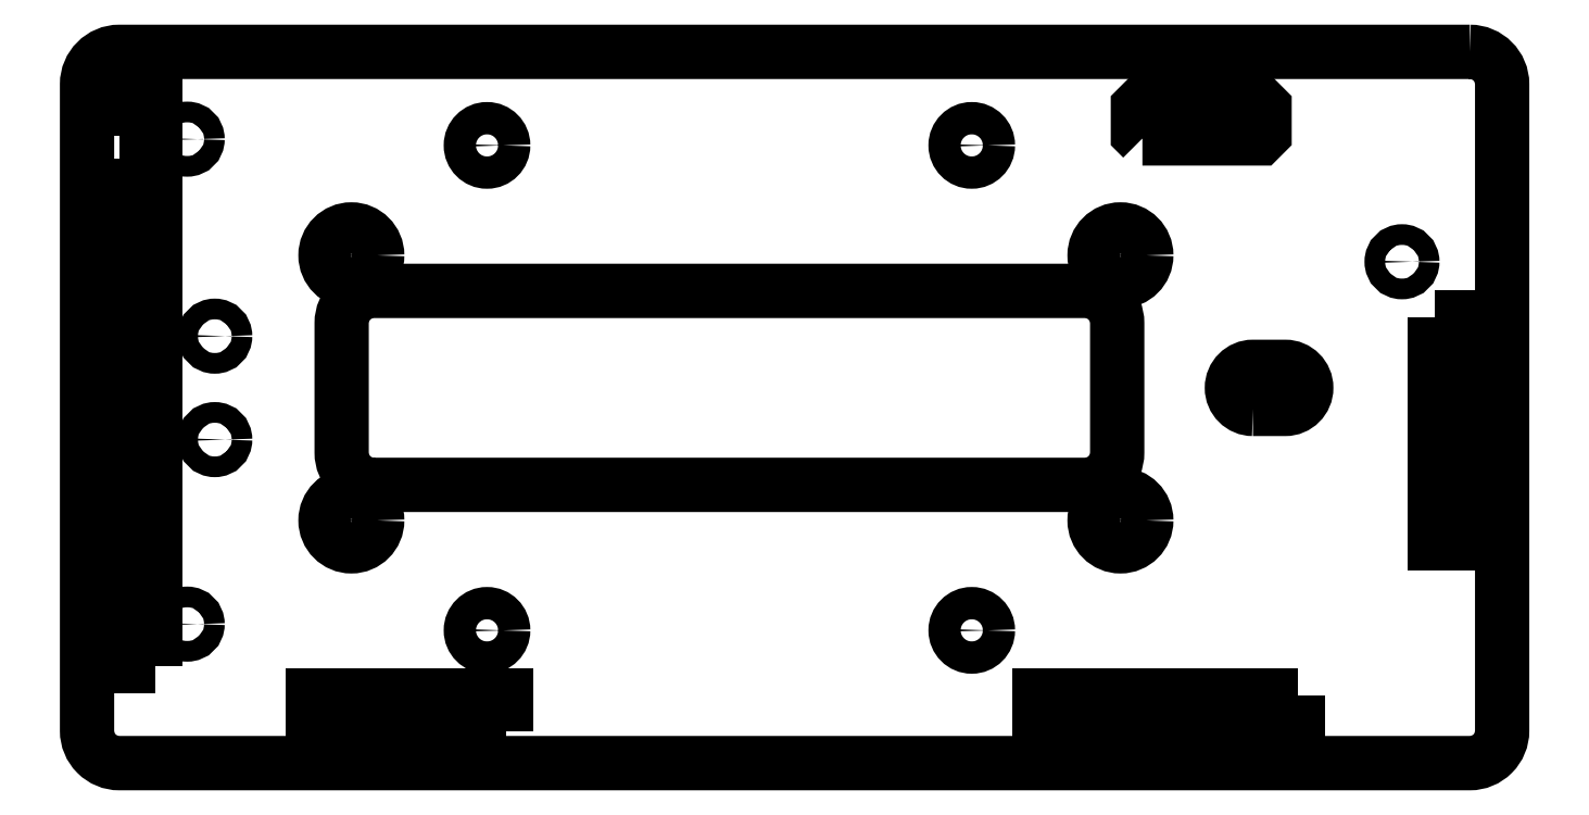
<metadata>
{"format":"dxf","ext":"dxf","renderer":"ezdxf+matplotlib","layout":"modelspace","background":"white","min_lineweight":24,"dpi":150}
</metadata>
<code>
0
SECTION
2
ENTITIES
0
CIRCLE
8
0
10
-8.233
20
-43.28
30
0
40
1.6
210
-3.852e-34
220
-6.394e-50
230
1
0
CIRCLE
8
0
10
-8.233
20
-59.28
30
0
40
1.6
210
-1.215e-63
220
4.93e-32
230
1
0
CIRCLE
8
0
10
175.5
20
-31.78
30
0
40
1.6
210
-3.852e-34
220
-6.394e-50
230
1
0
LWPOLYLINE
8
0
90
4
70
1
43
0
10
152.4
20
-54.53
10
157.4
20
-54.53
42
1
10
157.4
20
-48.03
10
152.4
20
-48.03
42
1
0
LWPOLYLINE
8
0
90
4
70
1
43
0
10
180.5
20
-40.32
10
180.5
20
-75.32
10
186
20
-75.32
10
186
20
-40.32
0
LWPOLYLINE
8
0
90
8
70
1
43
0
10
186
20
0.6823
42
-0.4142
10
191
20
-4.318
10
191
20
-104.3
42
-0.4142
10
186
20
-109.3
10
-23
20
-109.3
42
-0.4142
10
-28
20
-104.3
10
-28
20
-4.318
42
-0.4142
10
-23
20
0.6823
0
LWPOLYLINE
8
0
90
8
70
1
43
0
10
16.39
20
-66.28
10
126.4
20
-66.28
42
0.4142
10
131.4
20
-61.28
10
131.4
20
-41.28
42
0.4142
10
126.4
20
-36.28
10
16.39
20
-36.28
42
0.4142
10
11.39
20
-41.28
10
11.39
20
-61.28
42
0.4142
0
LWPOLYLINE
8
0
90
8
70
1
43
0
10
135.3
20
-12.7
10
153.5
20
-12.7
10
154.2
20
-12
10
154.2
20
-7.904
10
153.5
20
-7.204
10
135.3
20
-7.204
10
134.6
20
-7.904
10
134.6
20
-12
0
CIRCLE
8
0
10
131.9
20
-30.78
30
0
40
4
210
3.458e-50
220
-4.93e-32
230
1
0
CIRCLE
8
0
10
12.89
20
-30.78
30
0
40
4
210
3.458e-50
220
-4.93e-32
230
1
0
CIRCLE
8
0
10
131.9
20
-71.78
30
0
40
4
210
3.458e-50
220
-4.93e-32
230
1
0
CIRCLE
8
0
10
12.89
20
-71.78
30
0
40
4
210
3.458e-50
220
-4.93e-32
230
1
0
CIRCLE
8
0
10
108.9
20
-88.78
30
0
40
2.5
210
-4.738e-32
220
-7.898e-48
230
1
0
CIRCLE
8
0
10
33.89
20
-13.78
30
0
40
2.5
210
-4.738e-32
220
-7.898e-48
230
1
0
CIRCLE
8
0
10
108.9
20
-13.78
30
0
40
2.5
210
-4.738e-32
220
-7.898e-48
230
1
0
CIRCLE
8
0
10
33.89
20
-88.78
30
0
40
2.5
210
-4.738e-32
220
-7.898e-48
230
1
0
LWPOLYLINE
8
0
90
4
70
1
43
0
10
-23
20
-15.78
10
-23
20
-84.78
10
-17.5
20
-84.78
10
-17.5
20
-15.78
0
LWPOLYLINE
8
0
90
4
70
1
43
0
10
159.4
20
-98.82
10
119.4
20
-98.82
10
119.4
20
-104.3
10
159.4
20
-104.3
0
CIRCLE
8
0
10
-12.5
20
-12.82
30
0
40
1.6
210
-3.852e-34
220
2.132e-50
230
1
0
LWPOLYLINE
8
0
90
4
70
1
43
0
10
-23
20
-12.32
10
-17.5
20
-12.32
10
-17.5
20
-5.278
10
-23
20
-5.278
0
CIRCLE
8
0
10
-12.5
20
-87.82
30
0
40
1.6
210
-3.852e-34
220
4.93e-32
230
1
0
LWPOLYLINE
8
0
90
4
70
1
43
0
10
36.85
20
-104.3
10
36.85
20
-98.82
10
6.846
20
-98.82
10
6.846
20
-104.3
0
LWPOLYLINE
8
0
90
4
70
1
43
0
10
-17.5
20
-94.28
10
-17.5
20
-89.28
10
-23
20
-89.28
10
-23
20
-94.28
0
ENDSEC
0
EOF

</code>
